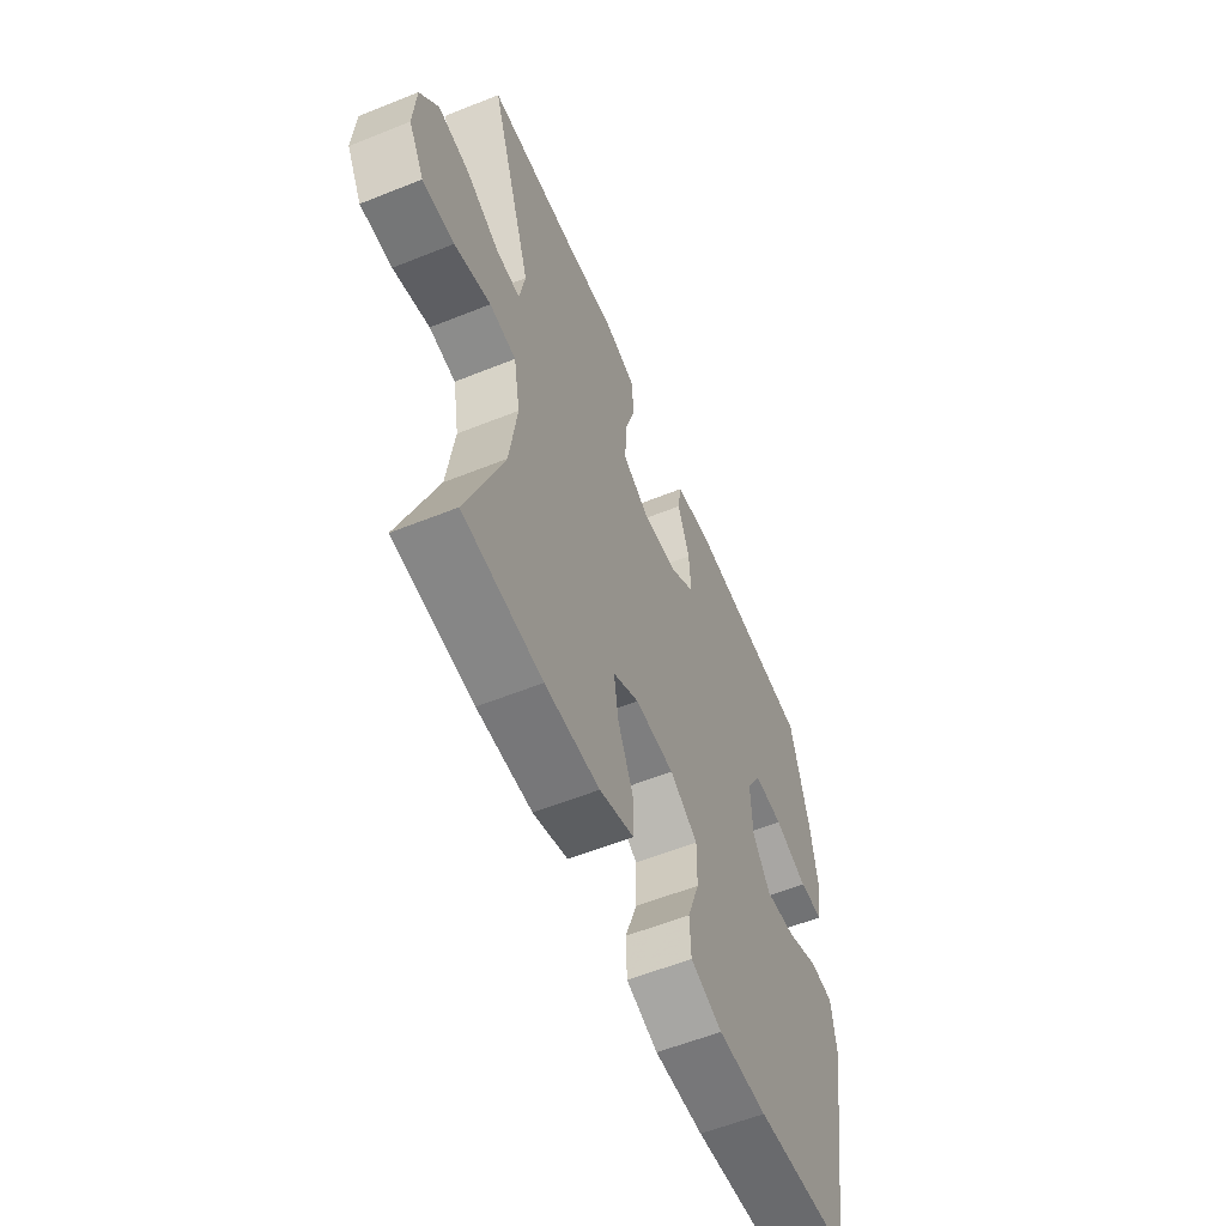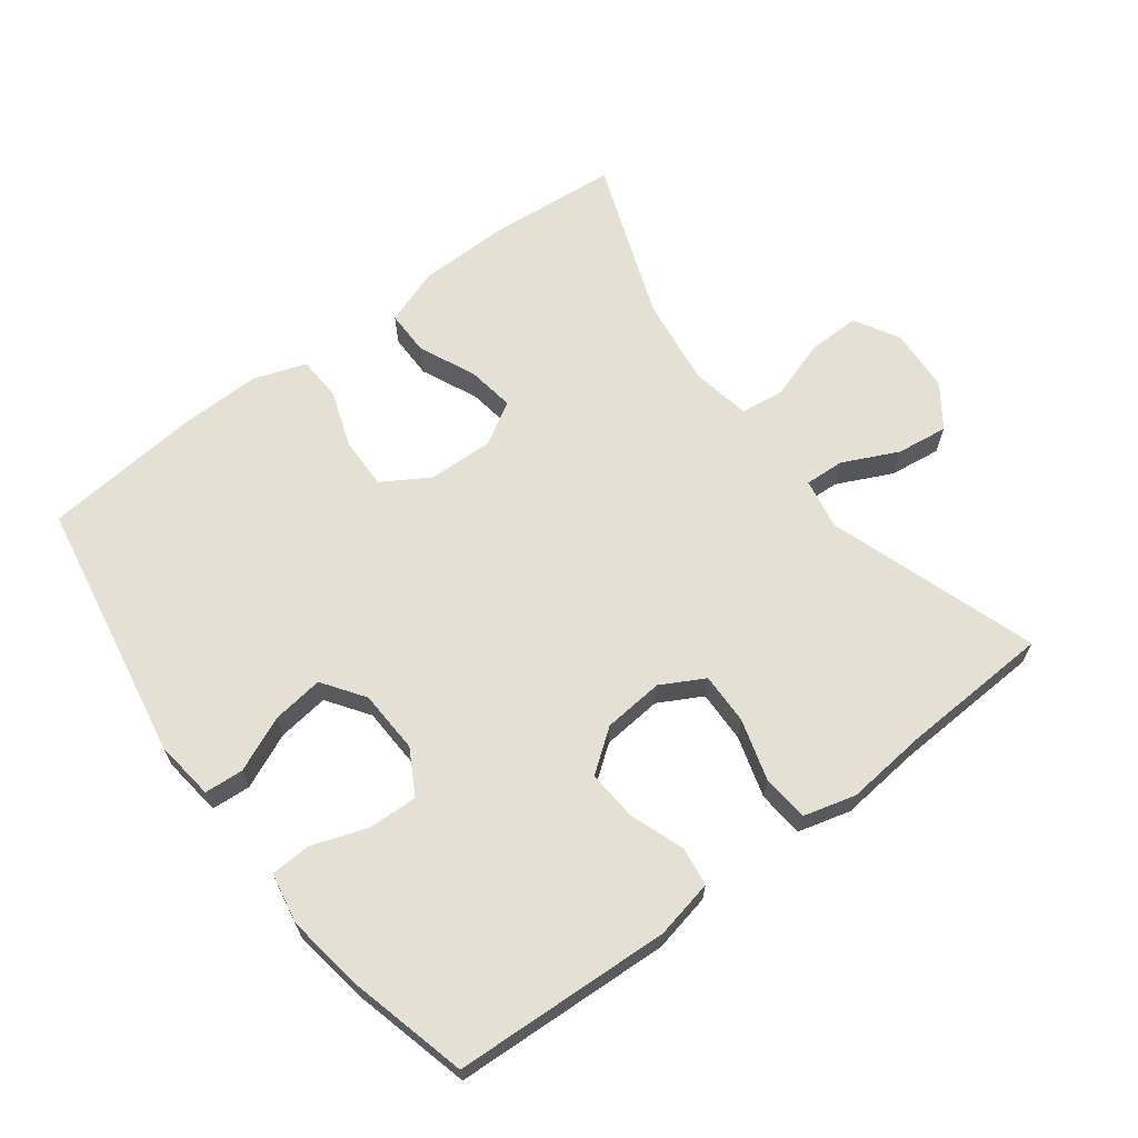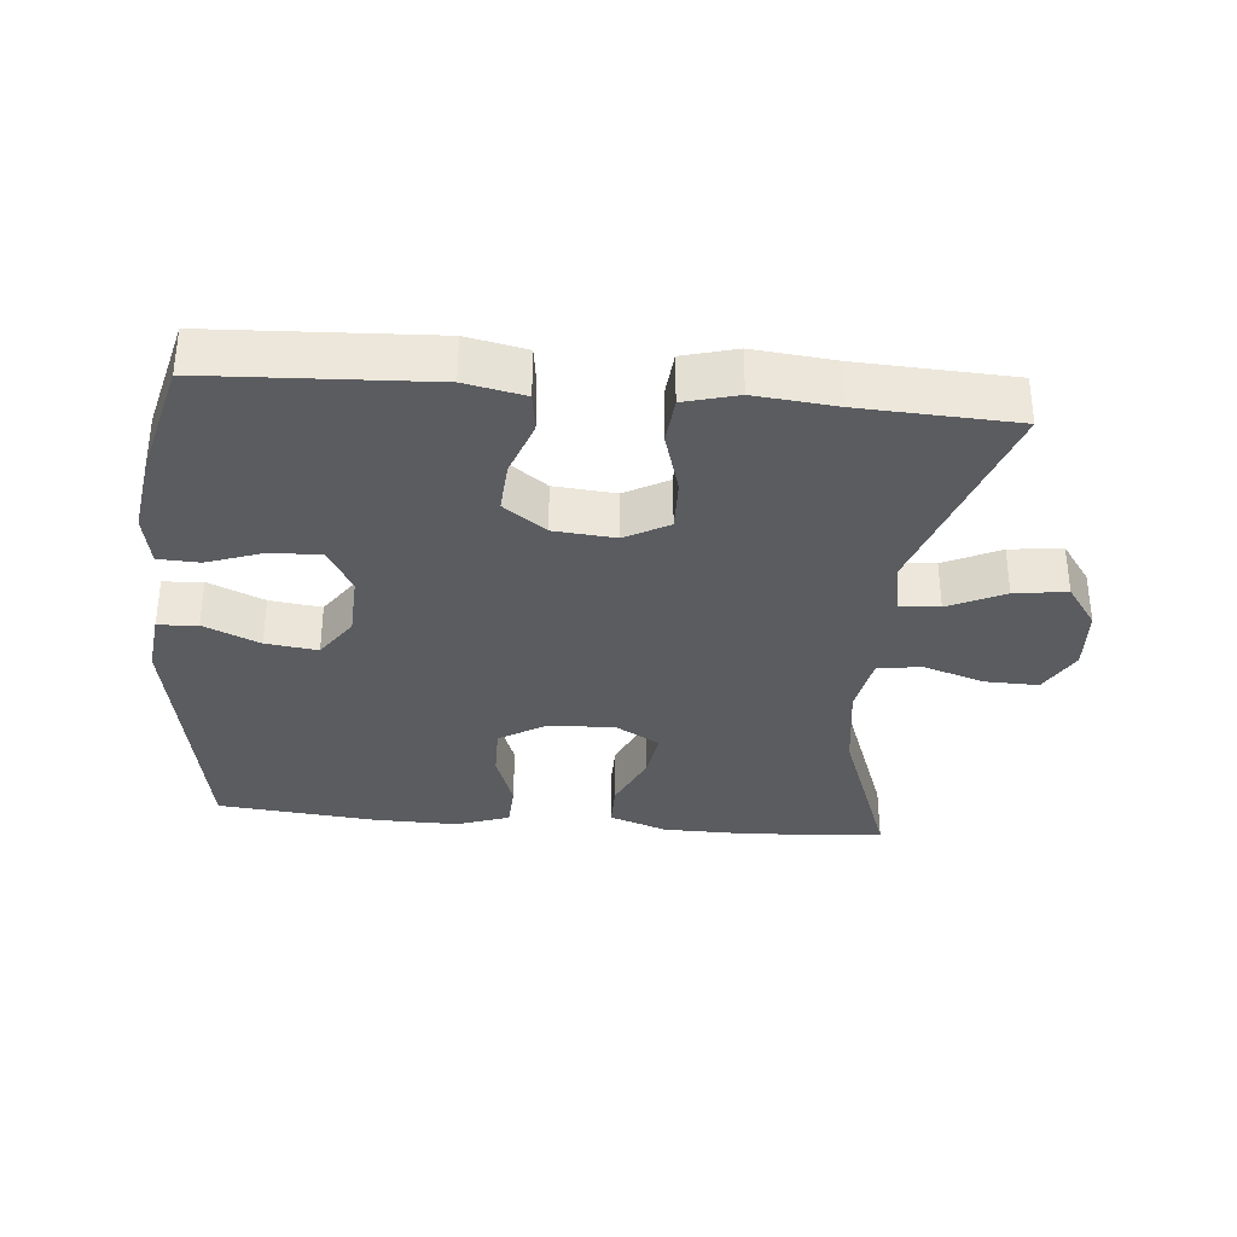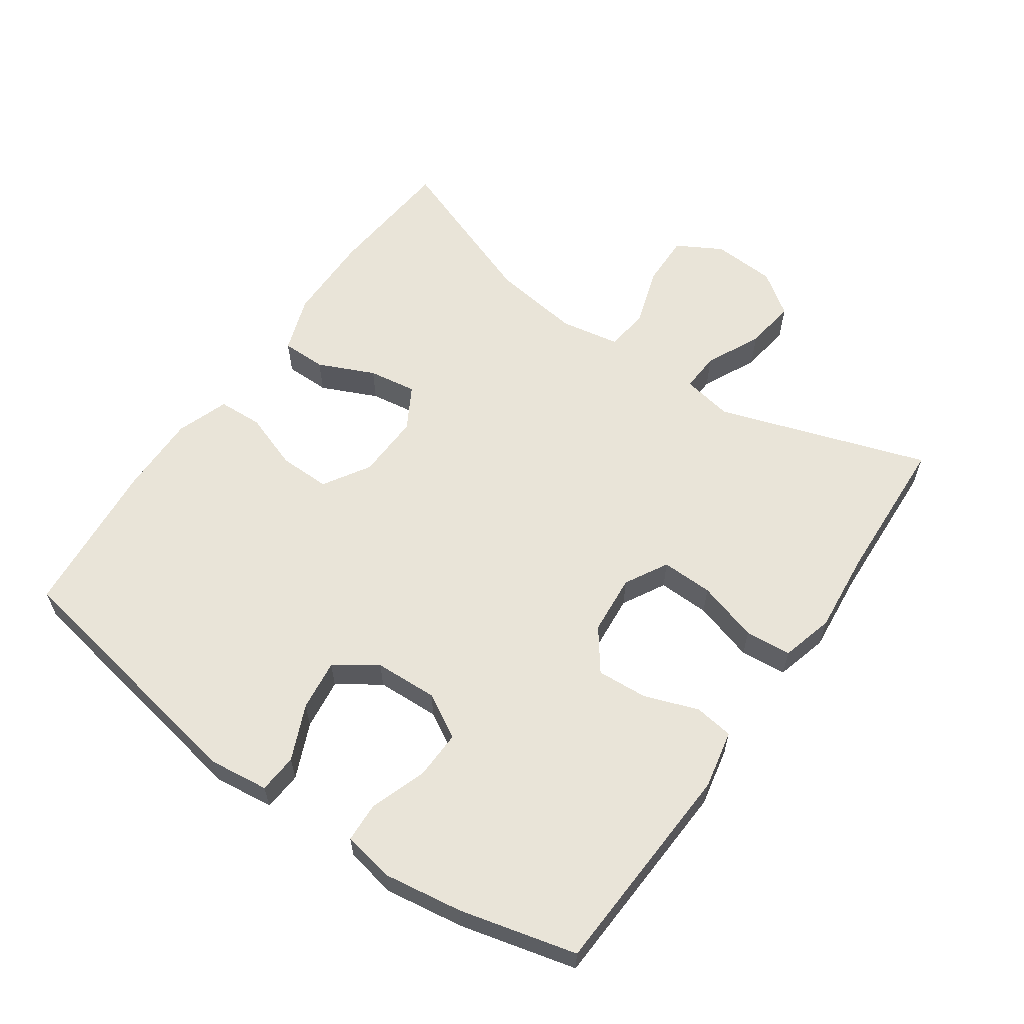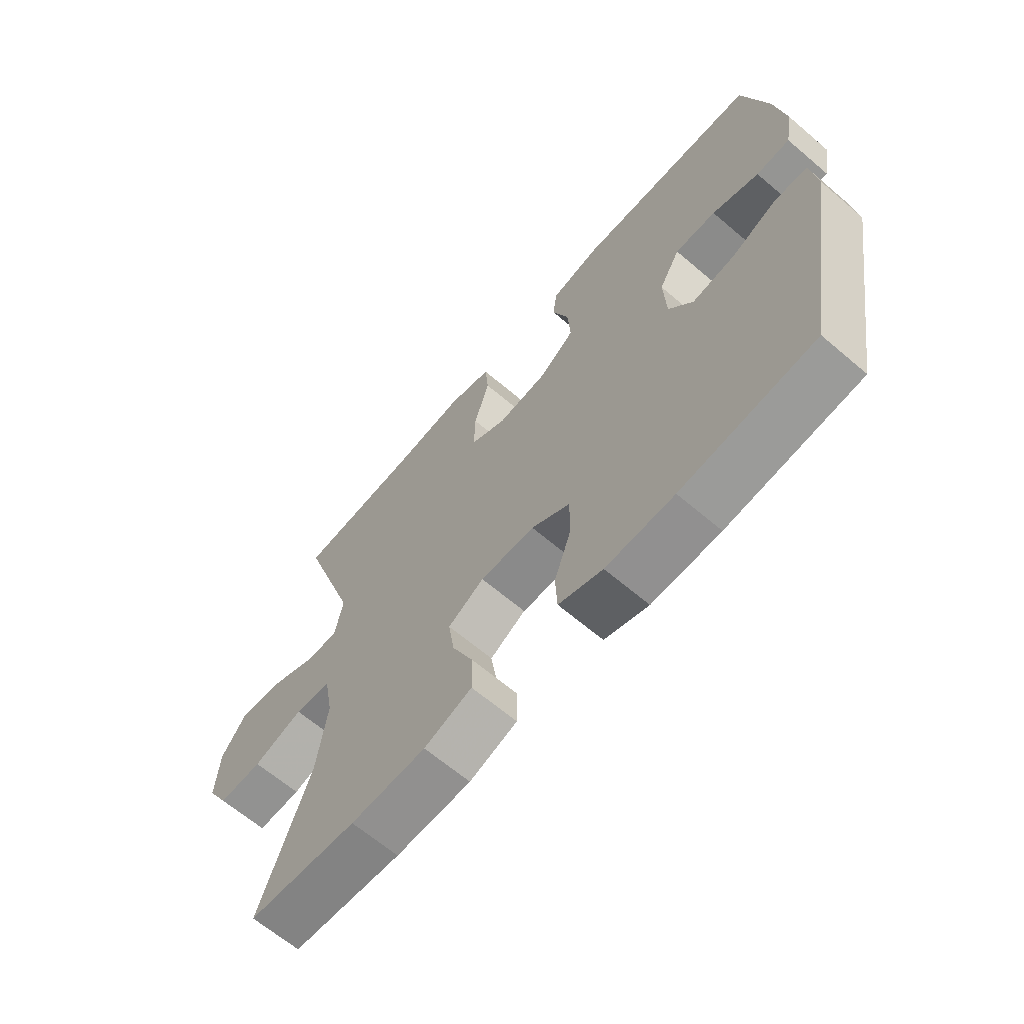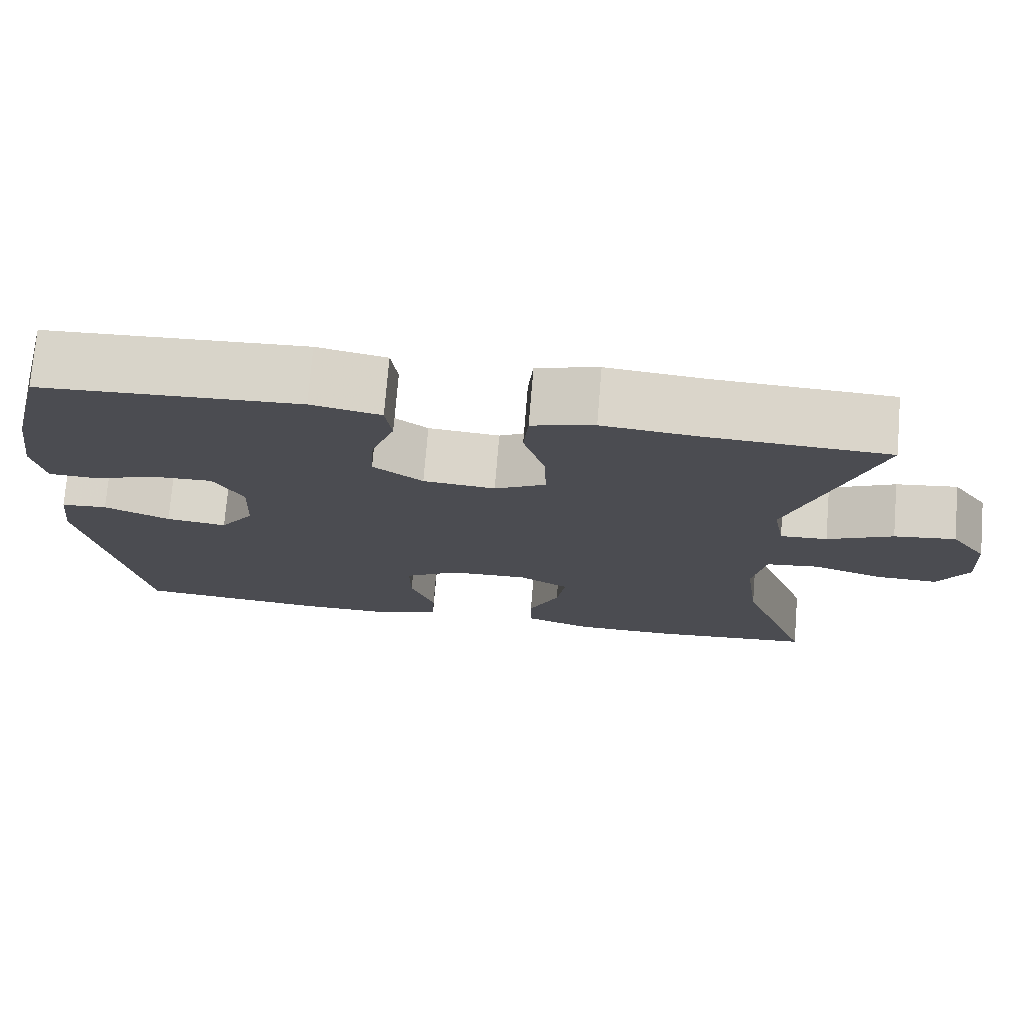
<metadata>
{"format":"obj","ext":"obj","renderer":"f3d","projection":"perspective","resolution":1024,"background":"white","views":[{"elev":-58.0,"azim":112.6,"up":"+Z"},{"elev":65.3,"azim":-37.0,"up":"+Y"},{"elev":-34.0,"azim":-5.1,"up":"+Y"},{"elev":60.0,"azim":-55.0,"up":"+Y"},{"elev":-65.0,"azim":-130.6,"up":"+Z"},{"elev":74.5,"azim":4.7,"up":"+Z"}]}
</metadata>
<code>
v -0.5 0.07 0.5
v -0.177 0.07 0.516
v -0.09 0.07 0.498
v -0.082 0.07 0.44
v -0.111 0.07 0.359
v -0.116 0.07 0.284
v -0.054 0.07 0.238
v 0.036 0.07 0.23
v 0.1 0.07 0.265
v 0.098 0.07 0.342
v 0.071 0.07 0.433
v 0.077 0.07 0.502
v 0.155 0.07 0.523
v 0.275 0.07 0.511
v 0.5 0.07 0.5
v 0.396 0.07 0.188
v 0.41 0.07 0.112
v 0.469 0.07 0.115
v 0.551 0.07 0.154
v 0.628 0.07 0.164
v 0.673 0.07 0.101
v 0.679 0.07 0.006
v 0.641 0.07 -0.061
v 0.563 0.07 -0.059
v 0.474 0.07 -0.03
v 0.409 0.07 -0.038
v 0.393 0.07 -0.127
v 0.411 0.07 -0.26
v 0.5 0.07 -0.5
v 0.306 0.07 -0.516
v 0.172 0.07 -0.514
v 0.087 0.07 -0.484
v 0.087 0.07 -0.417
v 0.125 0.07 -0.333
v 0.136 0.07 -0.261
v 0.072 0.07 -0.224
v -0.025 0.07 -0.227
v -0.094 0.07 -0.269
v -0.093 0.07 -0.346
v -0.063 0.07 -0.431
v -0.066 0.07 -0.498
v -0.144 0.07 -0.525
v -0.265 0.07 -0.523
v -0.5 0.07 -0.5
v -0.569 0.07 -0.108
v -0.558 0.07 -0.019
v -0.5 0.07 -0.015
v -0.418 0.07 -0.051
v -0.342 0.07 -0.061
v -0.299 0.07 0.001
v -0.295 0.07 0.095
v -0.332 0.07 0.161
v -0.405 0.07 0.159
v -0.488 0.07 0.13
v -0.548 0.07 0.133
v -0.562 0.07 0.209
v -0.544 0.07 0.327
v -0.5 0 0.5
v -0.177 0 0.516
v -0.09 0 0.498
v -0.082 0 0.44
v -0.111 0 0.359
v -0.116 0 0.284
v -0.054 0 0.238
v 0.036 0 0.23
v 0.1 0 0.265
v 0.098 0 0.342
v 0.071 0 0.433
v 0.077 0 0.502
v 0.155 0 0.523
v 0.275 0 0.511
v 0.5 0 0.5
v 0.396 0 0.188
v 0.41 0 0.112
v 0.469 0 0.115
v 0.551 0 0.154
v 0.628 0 0.164
v 0.673 0 0.101
v 0.679 0 0.006
v 0.641 0 -0.061
v 0.563 0 -0.059
v 0.474 0 -0.03
v 0.409 0 -0.038
v 0.393 0 -0.127
v 0.411 0 -0.26
v 0.5 0 -0.5
v 0.306 0 -0.516
v 0.172 0 -0.514
v 0.087 0 -0.484
v 0.087 0 -0.417
v 0.125 0 -0.333
v 0.136 0 -0.261
v 0.072 0 -0.224
v -0.025 0 -0.227
v -0.094 0 -0.269
v -0.093 0 -0.346
v -0.063 0 -0.431
v -0.066 0 -0.498
v -0.144 0 -0.525
v -0.265 0 -0.523
v -0.5 0 -0.5
v -0.569 0 -0.108
v -0.558 0 -0.019
v -0.5 0 -0.015
v -0.418 0 -0.051
v -0.342 0 -0.061
v -0.299 0 0.001
v -0.295 0 0.095
v -0.332 0 0.161
v -0.405 0 0.159
v -0.488 0 0.13
v -0.548 0 0.133
v -0.562 0 0.209
v -0.544 0 0.327
f 3 4 5
f 2 3 5
f 1 2 5
f 57 1 5
f 56 57 5
f 55 56 5
f 54 55 5
f 53 54 5
f 52 53 5 6
f 51 52 6 7
f 50 51 7 8
f 49 50 8 9
f 46 47 48
f 45 46 48
f 44 45 48
f 43 44 48
f 42 43 48
f 41 42 48
f 40 41 48
f 39 40 48
f 38 39 48 49
f 37 38 49 9
f 32 33 34
f 31 32 34
f 30 31 34
f 29 30 34
f 28 29 34
f 27 28 34 35
f 26 27 35 36
f 23 24 25
f 22 23 25
f 21 22 25
f 20 21 25
f 19 20 25
f 18 19 25
f 17 18 25 26
f 36 37 9
f 26 36 9
f 17 26 9
f 16 17 9
f 12 13 14
f 11 12 14
f 10 11 14
f 14 15 16
f 10 14 16
f 9 10 16
f 62 61 60
f 62 60 59
f 62 59 58
f 62 58 114
f 62 114 113
f 62 113 112
f 62 112 111
f 62 111 110
f 63 62 110 109
f 64 63 109 108
f 65 64 108 107
f 66 65 107 106
f 105 104 103
f 105 103 102
f 105 102 101
f 105 101 100
f 105 100 99
f 105 99 98
f 105 98 97
f 105 97 96
f 106 105 96 95
f 66 106 95 94
f 91 90 89
f 91 89 88
f 91 88 87
f 91 87 86
f 91 86 85
f 92 91 85 84
f 93 92 84 83
f 82 81 80
f 82 80 79
f 82 79 78
f 82 78 77
f 82 77 76
f 82 76 75
f 83 82 75 74
f 66 94 93
f 66 93 83
f 66 83 74
f 66 74 73
f 71 70 69
f 71 69 68
f 71 68 67
f 73 72 71
f 73 71 67
f 73 67 66
f 1 58 59 2
f 2 59 60 3
f 3 60 61 4
f 4 61 62 5
f 5 62 63 6
f 6 63 64 7
f 7 64 65 8
f 8 65 66 9
f 9 66 67 10
f 10 67 68 11
f 11 68 69 12
f 12 69 70 13
f 13 70 71 14
f 14 71 72 15
f 15 72 73 16
f 16 73 74 17
f 17 74 75 18
f 18 75 76 19
f 19 76 77 20
f 20 77 78 21
f 21 78 79 22
f 22 79 80 23
f 23 80 81 24
f 24 81 82 25
f 25 82 83 26
f 26 83 84 27
f 27 84 85 28
f 28 85 86 29
f 29 86 87 30
f 30 87 88 31
f 31 88 89 32
f 32 89 90 33
f 33 90 91 34
f 34 91 92 35
f 35 92 93 36
f 36 93 94 37
f 37 94 95 38
f 38 95 96 39
f 39 96 97 40
f 40 97 98 41
f 41 98 99 42
f 42 99 100 43
f 43 100 101 44
f 44 101 102 45
f 45 102 103 46
f 46 103 104 47
f 47 104 105 48
f 48 105 106 49
f 49 106 107 50
f 50 107 108 51
f 51 108 109 52
f 52 109 110 53
f 53 110 111 54
f 54 111 112 55
f 55 112 113 56
f 56 113 114 57
f 57 114 58 1

</code>
